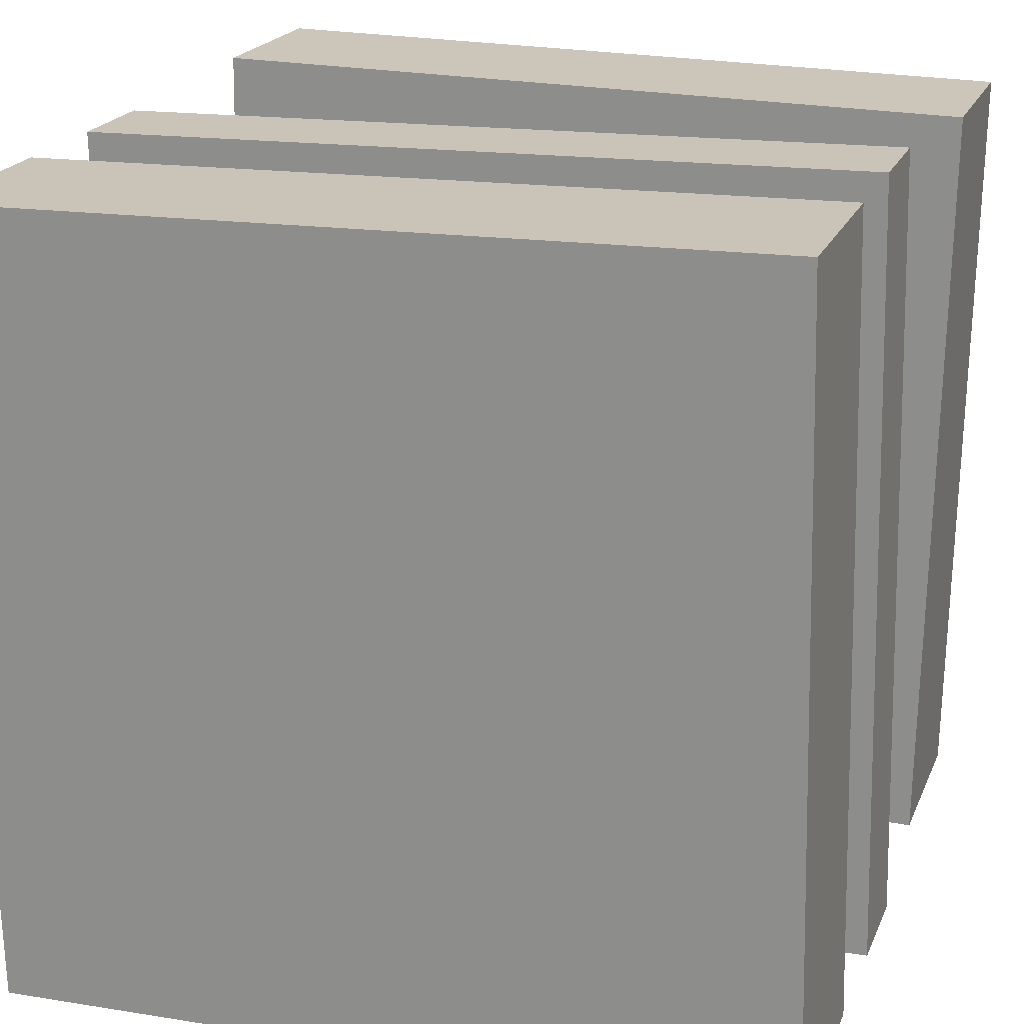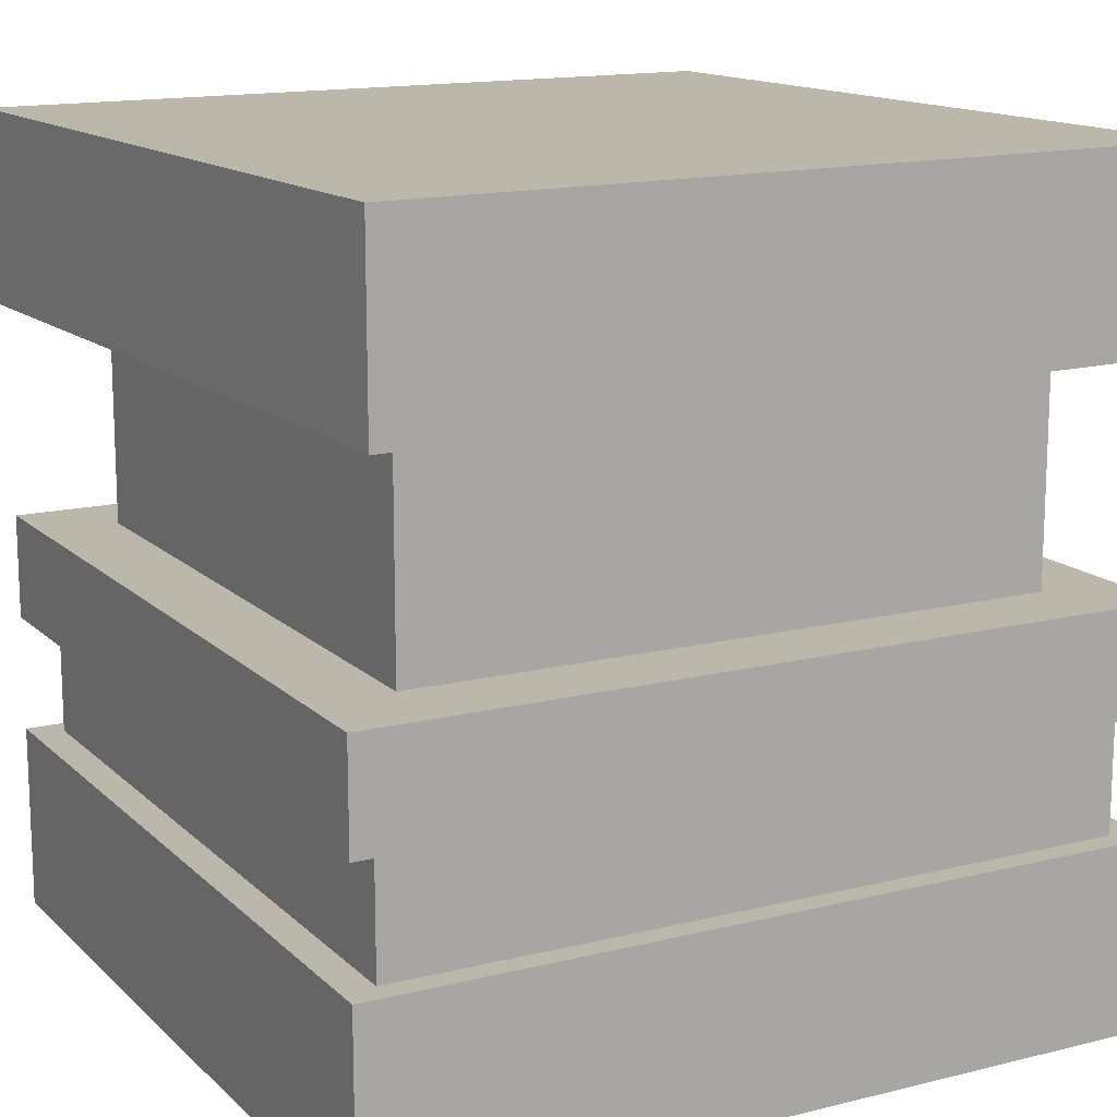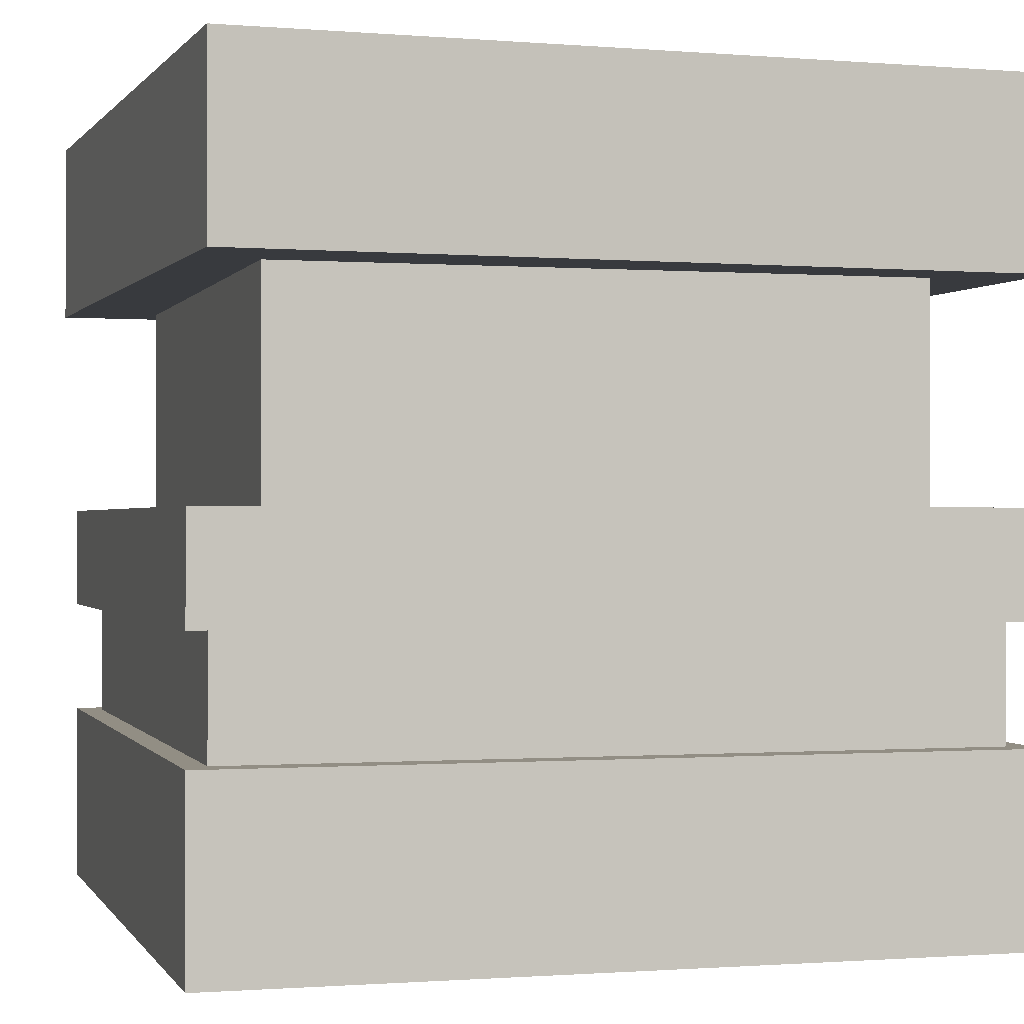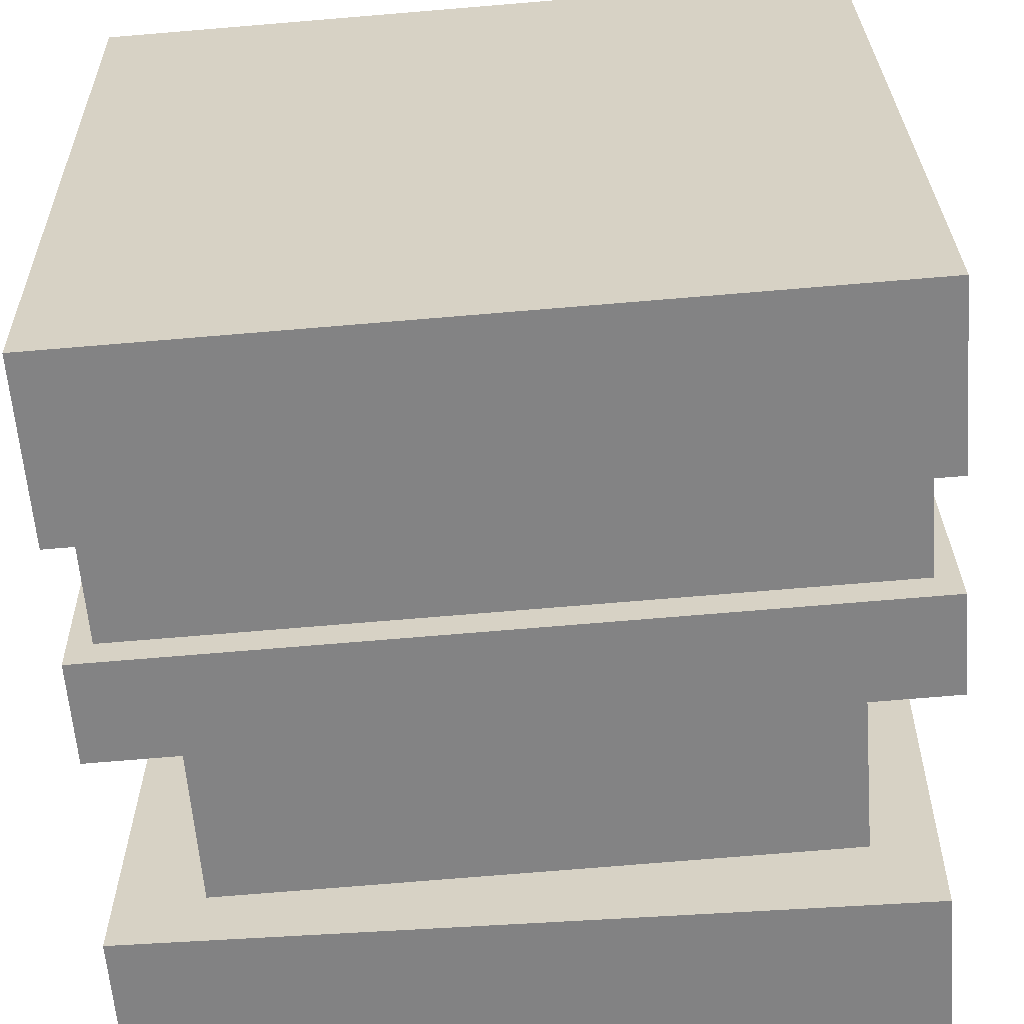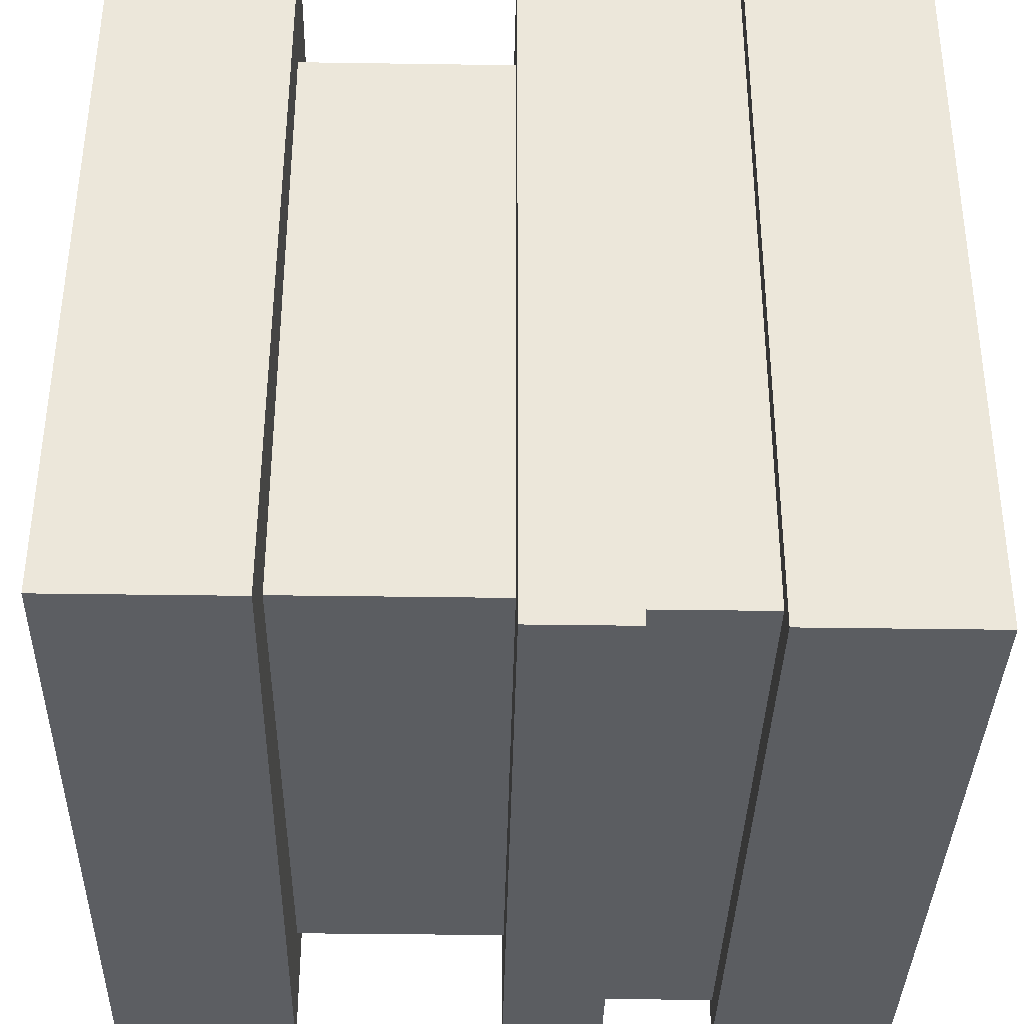
<metadata>
{"format":"obj","ext":"obj","renderer":"f3d","projection":"perspective","resolution":1024,"background":"white","views":[{"elev":20.6,"azim":18.2,"up":"+Z"},{"elev":14.5,"azim":60.3,"up":"+Y"},{"elev":-0.3,"azim":162.9,"up":"+Y"},{"elev":-61.0,"azim":4.5,"up":"+Z"},{"elev":-36.9,"azim":-91.1,"up":"+Z"}]}
</metadata>
<code>
o Cube
v -0.4016 0.3594 0.3839
v -0.4016 0.003216 0.3839
v -0.3839 0.3594 -0.4016
v -0.3839 0.003216 -0.4016
v 0.3839 0.3594 0.4016
v 0.3839 0.003216 0.4016
v 0.4016 0.3594 -0.3839
v 0.4016 0.003216 -0.3839
v -0.5 -0.1258 0.478
v -0.5 0.003216 0.478
v -0.478 -0.1258 -0.5
v -0.478 0.003216 -0.5
v 0.478 -0.1258 0.5
v 0.478 0.003216 0.5
v 0.5 -0.1258 -0.478
v 0.5 0.003216 -0.478
v -0.4698 -0.1258 0.4395
v -0.4698 -0.27 0.4395
v -0.4495 -0.1258 -0.4602
v -0.4495 -0.27 -0.4602
v 0.4495 -0.1258 0.4602
v 0.4495 -0.27 0.4602
v 0.4698 -0.1258 -0.4395
v 0.4698 -0.27 -0.4395
v -0.4816 0.27 0.4965
v -0.4816 0.5 0.4965
v -0.4965 0.27 -0.4816
v -0.4965 0.5 -0.4816
v 0.4965 0.27 0.4816
v 0.4965 0.5 0.4816
v 0.4816 0.27 -0.4965
v 0.4816 0.5 -0.4965
v -0.5 -0.5 0.478
v -0.5 -0.27 0.478
v -0.478 -0.5 -0.5
v -0.478 -0.27 -0.5
v 0.478 -0.5 0.5
v 0.478 -0.27 0.5
v 0.5 -0.5 -0.478
v 0.5 -0.27 -0.478
f 2 4 3 1
f 4 8 7 3
f 8 6 5 7
f 6 2 1 5
f 1 3 7 5
f 6 8 4 2
f 10 12 11 9
f 12 16 15 11
f 16 14 13 15
f 14 10 9 13
f 9 11 15 13
f 14 16 12 10
f 18 17 19 20
f 20 19 23 24
f 24 23 21 22
f 22 21 17 18
f 17 21 23 19
f 22 18 20 24
f 26 28 27 25
f 28 32 31 27
f 32 30 29 31
f 30 26 25 29
f 25 27 31 29
f 30 32 28 26
f 34 36 35 33
f 36 40 39 35
f 40 38 37 39
f 38 34 33 37
f 33 35 39 37
f 38 40 36 34

</code>
